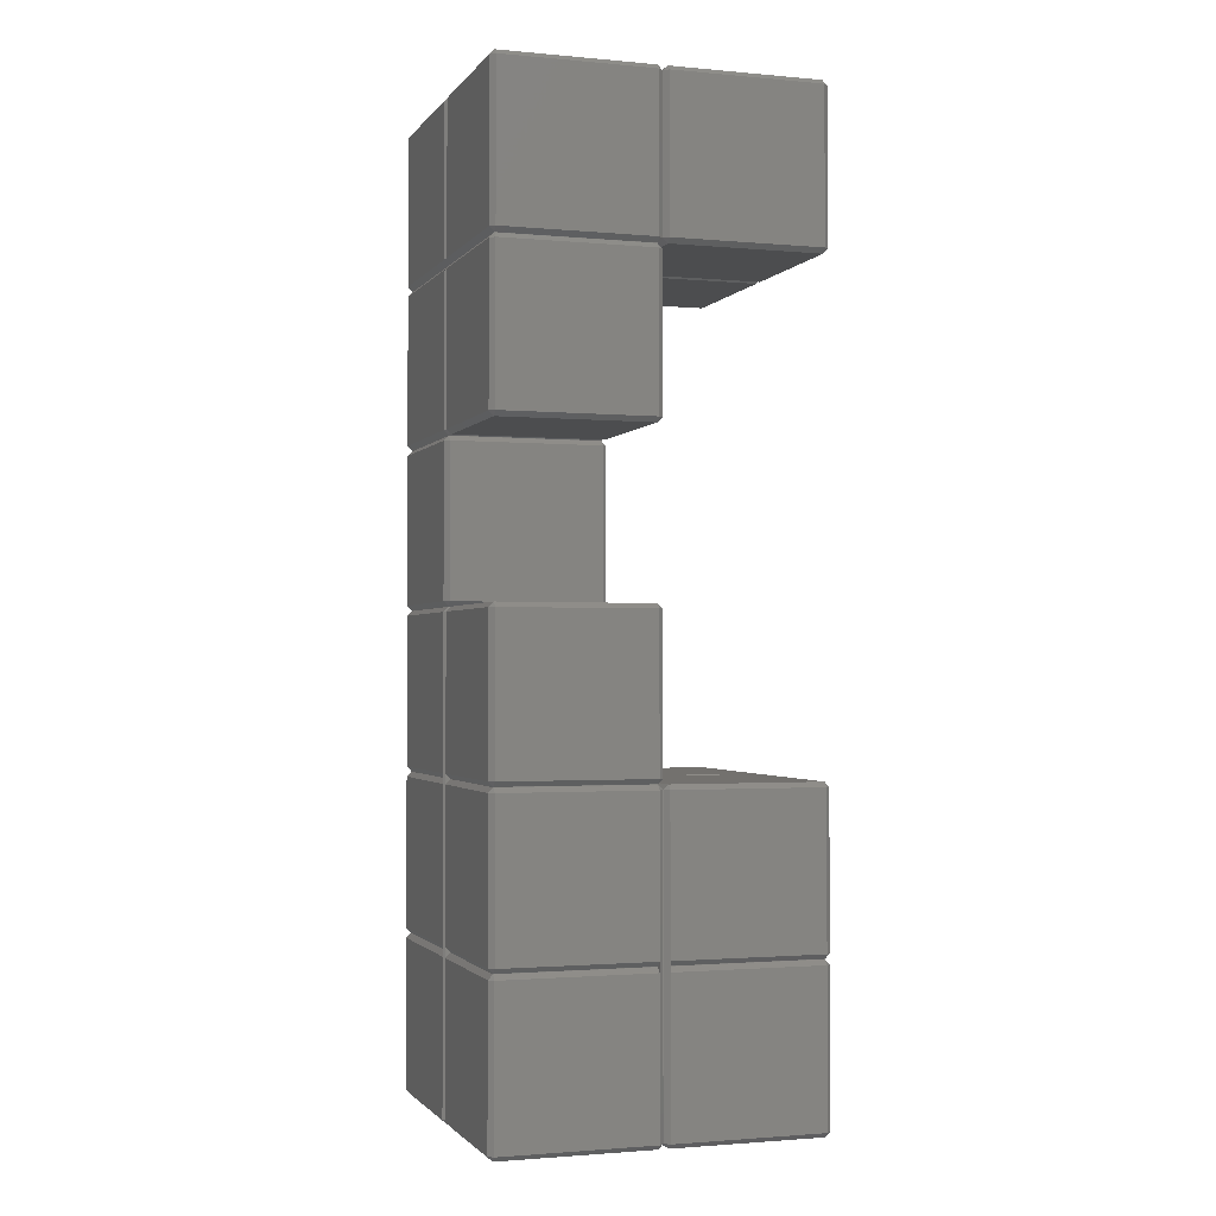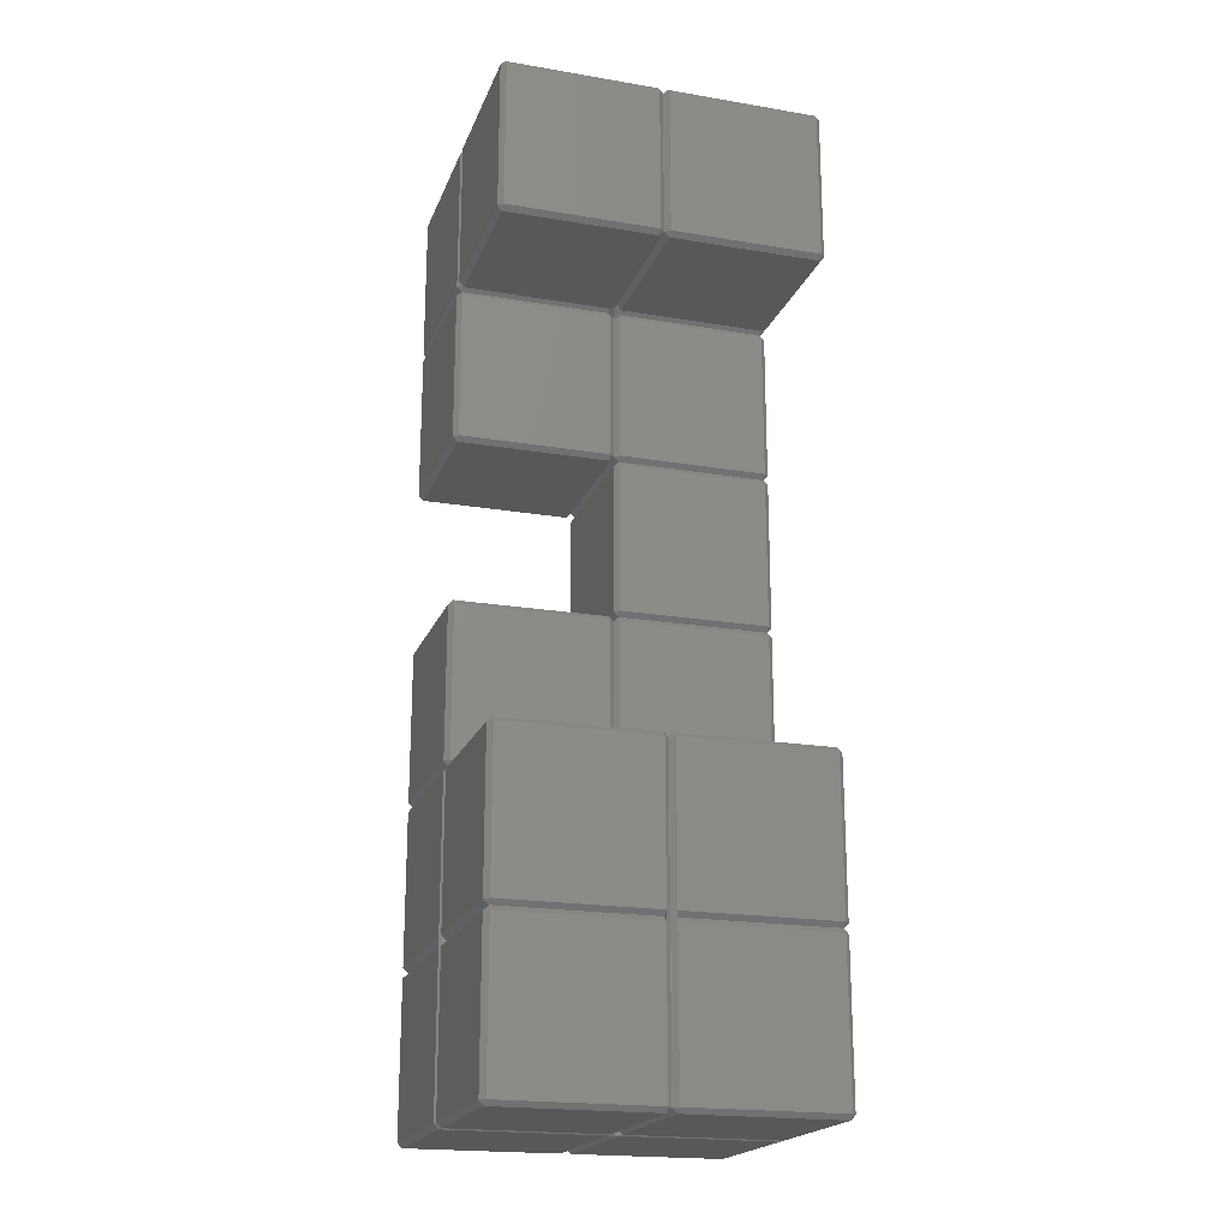
<metadata>
{"format":"stl","ext":"stl","renderer":"f3d","projection":"perspective","resolution":1024,"background":"white","views":[{"elev":-1.7,"azim":-18.3,"up":"+Y"},{"elev":-20.0,"azim":72.8,"up":"+Y"}]}
</metadata>
<code>
# stl→obj: 380 verts, 756 faces
v 0.01 0.31 0.31
v 0.31 0.01 0.31
v 0.31 0.01 9.69
v 0.01 0.31 9.69
v 0.01 9.69 0.31
v 0.31 9.69 0.01
v 0.31 0.31 0.01
v 9.69 0.31 0.01
v 9.69 0.01 0.31
v 0.31 0.31 9.99
v 0.31 9.69 9.99
v 0.01 9.69 9.69
v 9.69 0.01 9.69
v 9.69 0.31 9.99
v 0.31 9.99 9.69
v 0.31 9.99 0.31
v 9.69 9.99 0.31
v 9.69 9.69 0.01
v 9.69 40.01 10.31
v 9.69 40.01 19.69
v 0.31 40.01 19.69
v 0.31 40.01 10.31
v 9.99 0.31 0.31
v 9.99 0.31 9.69
v 9.99 9.69 0.31
v 0.01 40.31 19.69
v 0.01 49.69 19.69
v 0.01 49.69 10.31
v 0.01 40.31 10.31
v 9.69 49.99 19.69
v 9.69 49.69 19.99
v 9.99 49.69 19.69
v 19.69 10.31 19.99
v 19.69 19.69 19.99
v 10.31 19.69 19.99
v 10.31 10.31 19.99
v 19.99 19.69 10.31
v 19.99 19.69 19.69
v 19.99 10.31 19.69
v 19.99 10.31 10.31
v 19.69 19.99 19.69
v 10.31 19.99 19.69
v 19.69 19.99 10.31
v 10.31 19.99 10.31
v 10.01 9.69 0.31
v 10.01 0.31 0.31
v 19.69 50.01 10.31
v 19.99 50.31 10.31
v 19.99 50.31 19.69
v 19.69 50.01 19.69
v 10.31 59.99 19.69
v 10.31 59.69 19.99
v 19.69 59.69 19.99
v 19.69 59.99 19.69
v 10.01 0.31 9.69
v 0.31 10.01 9.69
v 0.31 10.01 0.31
v 10.31 59.69 10.01
v 10.31 59.99 10.31
v 19.69 59.99 10.31
v 19.69 59.69 10.01
v 10.01 50.31 19.69
v 10.31 50.31 19.99
v 10.01 59.69 19.69
v 9.69 10.01 0.31
v 9.69 0.31 10.01
v 0.31 0.31 10.01
v 19.69 50.31 19.99
v 10.31 50.01 19.69
v 10.01 59.69 10.31
v 0.31 9.69 10.01
v 10.31 0.01 0.31
v 10.31 0.01 9.69
v 10.31 9.69 0.01
v 10.31 0.31 0.01
v 19.69 0.31 0.01
v 19.69 0.01 0.31
v 0.31 29.99 10.31
v 0.31 29.69 10.01
v 0.01 29.69 10.31
v 19.69 0.01 9.69
v 19.69 0.31 9.99
v 10.31 0.31 9.99
v 9.99 40.31 19.69
v 9.69 40.31 19.99
v 10.31 9.99 0.31
v 19.69 9.99 0.31
v 19.69 9.69 0.01
v 9.69 40.31 10.01
v 9.99 40.31 10.31
v 19.99 0.31 0.31
v 19.99 0.31 9.69
v 19.99 9.69 0.31
v 19.99 9.69 9.69
v 19.69 9.69 9.99
v 19.69 9.99 9.69
v 19.69 10.01 19.69
v 9.69 29.99 10.31
v 9.99 29.69 10.31
v 9.69 29.69 10.01
v 19.69 19.69 10.01
v 10.01 19.69 19.69
v 10.31 50.01 10.31
v 10.31 50.31 10.01
v 19.69 50.31 10.01
v 0.01 50.31 10.31
v 0.31 50.01 10.31
v 0.31 50.01 19.69
v 0.01 50.31 19.69
v 19.69 10.01 0.31
v 19.69 10.01 9.69
v 10.31 10.01 0.31
v 19.69 0.31 10.01
v 10.31 0.31 10.01
v 19.69 9.69 10.01
v 10.01 50.31 10.31
v 9.69 50.31 19.99
v 9.69 59.69 19.99
v 0.31 59.69 19.99
v 0.31 50.31 19.99
v 0.01 10.31 0.31
v 0.01 10.31 9.69
v 0.01 19.69 0.31
v 0.31 19.69 0.01
v 0.31 10.31 0.01
v 9.69 10.31 0.01
v 0.31 10.31 9.99
v 0.31 19.69 9.99
v 0.01 19.69 9.69
v 0.31 40.31 19.99
v 0.31 19.99 9.69
v 0.31 19.99 0.31
v 9.69 19.99 0.31
v 9.69 19.69 0.01
v 0.31 49.69 19.99
v 0.31 49.99 19.69
v 0.31 29.69 19.99
v 0.31 29.99 19.69
v 0.01 29.69 19.69
v 9.99 19.69 0.31
v 9.99 10.31 0.31
v 0.31 40.31 10.01
v 9.69 19.99 9.69
v 9.99 19.69 9.69
v 9.69 29.99 19.69
v 9.69 29.69 19.99
v 9.99 29.69 19.69
v 0.01 20.31 19.69
v 0.01 20.31 10.31
v 9.99 20.31 19.69
v 9.99 20.31 10.31
v 10.01 19.69 0.31
v 10.01 10.31 0.31
v 10.01 19.69 9.69
v 9.99 50.31 10.31
v 9.99 50.31 19.69
v 9.99 59.69 19.69
v 0.31 20.01 9.69
v 0.31 20.01 0.31
v 0.31 59.99 19.69
v 9.69 59.99 19.69
v 9.69 59.99 10.31
v 0.31 59.99 10.31
v 9.69 20.01 0.31
v 9.69 20.01 9.69
v 9.99 59.69 10.31
v 0.01 59.69 19.69
v 0.01 59.69 10.31
v 0.31 10.31 10.01
v 0.31 19.69 10.01
v 9.99 49.69 10.31
v 9.69 49.99 10.31
v 10.31 19.69 0.01
v 10.31 10.31 0.01
v 19.69 10.31 0.01
v 9.69 49.69 10.01
v 10.31 19.99 9.69
v 10.31 19.99 0.31
v 19.69 19.99 0.31
v 19.69 19.69 0.01
v 10.31 19.69 9.99
v 19.69 19.69 9.99
v 19.69 19.99 9.69
v 19.99 10.31 0.31
v 19.99 10.31 9.69
v 19.99 19.69 0.31
v 19.99 19.69 9.69
v 19.69 10.31 9.99
v 19.69 10.31 10.01
v 19.69 10.01 10.31
v 10.31 19.69 10.01
v 0.01 20.31 0.31
v 0.01 20.31 9.69
v 0.01 29.69 0.31
v 0.31 29.69 0.01
v 0.31 20.31 0.01
v 9.69 20.31 0.01
v 0.31 20.31 9.99
v 0.31 29.69 9.99
v 0.01 29.69 9.69
v 0.31 29.99 9.69
v 0.31 29.99 0.31
v 9.69 29.99 0.31
v 9.69 29.69 0.01
v 9.69 29.69 9.99
v 9.69 29.99 9.69
v 9.99 20.31 0.31
v 9.99 20.31 9.69
v 9.99 29.69 0.31
v 9.99 29.69 9.69
v 9.69 20.31 9.99
v 10.31 10.01 19.69
v 10.01 19.69 10.31
v 0.31 30.01 9.69
v 0.31 30.01 0.31
v 9.69 30.01 9.69
v 9.69 30.01 0.31
v 9.69 50.01 19.69
v 9.69 20.31 10.01
v 0.31 20.31 10.01
v 0.01 30.31 0.31
v 0.01 30.31 9.69
v 0.01 39.69 0.31
v 0.31 39.69 0.01
v 0.31 30.31 0.01
v 9.69 30.31 0.01
v 0.31 30.31 9.99
v 0.31 39.69 9.99
v 0.01 39.69 9.69
v 9.69 30.31 9.99
v 0.31 39.99 9.69
v 0.31 39.99 0.31
v 9.69 39.99 0.31
v 9.69 39.69 0.01
v 9.69 39.69 9.99
v 9.69 39.99 9.69
v 9.99 30.31 0.31
v 9.99 30.31 9.69
v 9.99 39.69 0.31
v 9.99 39.69 9.69
v 0.31 40.01 9.69
v 0.31 40.01 0.31
v 9.69 40.01 9.69
v 9.69 40.01 0.31
v 0.01 40.31 0.31
v 0.01 40.31 9.69
v 0.01 49.69 0.31
v 0.31 49.69 0.01
v 0.31 40.31 0.01
v 9.69 40.31 0.01
v 0.31 40.31 9.99
v 0.31 49.69 9.99
v 0.01 49.69 9.69
v 9.69 40.31 9.99
v 0.31 49.99 9.69
v 0.31 49.99 0.31
v 9.69 49.99 0.31
v 9.69 49.69 0.01
v 9.99 40.31 0.31
v 9.99 40.31 9.69
v 9.99 49.69 0.31
v 9.99 49.69 9.69
v 9.69 49.69 9.99
v 9.69 49.99 9.69
v 10.01 10.31 19.69
v 0.31 50.01 9.69
v 0.31 50.01 0.31
v 9.69 50.01 0.31
v 9.69 50.01 9.69
v 9.69 20.31 19.99
v 9.69 20.01 19.69
v 0.31 49.69 10.01
v 0.01 50.31 0.31
v 0.01 50.31 9.69
v 0.01 59.69 0.31
v 0.31 59.69 0.01
v 0.31 50.31 0.01
v 9.69 50.31 0.01
v 0.31 50.31 9.99
v 0.31 59.69 9.99
v 0.01 59.69 9.69
v 0.31 59.99 9.69
v 0.31 59.99 0.31
v 9.69 59.99 0.31
v 9.69 59.69 0.01
v 9.69 59.69 9.99
v 9.69 59.99 9.69
v 9.99 50.31 0.31
v 9.99 50.31 9.69
v 9.99 59.69 0.31
v 9.99 59.69 9.69
v 9.69 20.01 10.31
v 10.01 59.69 0.31
v 10.01 50.31 0.31
v 10.01 59.69 9.69
v 10.01 50.31 9.69
v 0.31 59.69 10.01
v 9.69 59.69 10.01
v 0.31 50.31 10.01
v 10.31 50.01 0.31
v 10.31 50.01 9.69
v 10.31 59.69 0.01
v 10.31 50.31 0.01
v 19.69 50.31 0.01
v 19.69 50.01 0.31
v 9.69 50.01 10.31
v 19.69 50.01 9.69
v 19.69 50.31 9.99
v 10.31 50.31 9.99
v 10.31 59.99 9.69
v 10.31 59.99 0.31
v 19.69 59.99 0.31
v 19.69 59.69 0.01
v 10.31 59.69 9.99
v 19.69 59.69 9.99
v 19.69 59.99 9.69
v 19.99 50.31 0.31
v 19.99 50.31 9.69
v 19.99 59.69 0.31
v 19.99 59.69 9.69
v 0.31 20.31 19.99
v 0.31 20.01 19.69
v 0.01 0.31 10.31
v 0.31 0.01 10.31
v 0.31 0.01 19.69
v 0.01 0.31 19.69
v 0.01 9.69 10.31
v 9.69 0.01 10.31
v 0.31 0.31 19.99
v 0.31 9.69 19.99
v 0.01 9.69 19.69
v 9.69 0.01 19.69
v 9.69 0.31 19.99
v 0.31 9.99 19.69
v 0.31 9.99 10.31
v 9.69 9.69 19.99
v 9.69 9.99 19.69
v 9.99 0.31 10.31
v 9.99 0.31 19.69
v 0.31 49.99 10.31
v 9.99 9.69 19.69
v 0.31 20.01 10.31
v 19.99 59.69 10.31
v 19.99 59.69 19.69
v 10.01 0.31 19.69
v 10.01 9.69 19.69
v 10.01 0.31 10.31
v 0.31 10.01 19.69
v 0.31 10.01 10.31
v 9.69 10.01 19.69
v 10.31 0.01 10.31
v 10.31 0.01 19.69
v 19.69 0.01 10.31
v 10.31 0.31 19.99
v 10.31 9.69 19.99
v 19.69 0.01 19.69
v 19.69 0.31 19.99
v 10.31 9.99 19.69
v 19.69 9.69 19.99
v 19.69 9.99 19.69
v 19.99 0.31 10.31
v 19.99 0.31 19.69
v 19.99 9.69 10.31
v 19.99 9.69 19.69
v 19.69 9.99 10.31
v 0.01 10.31 10.31
v 0.01 10.31 19.69
v 0.01 19.69 10.31
v 0.31 10.31 19.99
v 0.31 19.69 19.99
v 0.01 19.69 19.69
v 9.69 10.31 19.99
v 0.31 19.99 19.69
v 0.31 19.99 10.31
v 9.69 19.69 19.99
v 9.69 19.99 19.69
v 9.99 19.69 19.69
v 9.99 10.31 19.69
v 9.99 19.69 10.31
v 9.69 19.99 10.31
f 1 2 3
f 1 3 4
f 5 6 7
f 5 7 1
f 2 7 8
f 2 8 9
f 4 10 11
f 4 11 12
f 13 14 10
f 13 10 3
f 12 15 16
f 12 16 5
f 6 16 17
f 6 17 18
f 19 20 21
f 19 21 22
f 9 23 24
f 9 24 13
f 18 25 23
f 18 23 8
f 26 27 28
f 26 28 29
f 30 31 32
f 7 2 1
f 3 10 4
f 16 6 5
f 33 34 35
f 33 35 36
f 8 23 9
f 37 38 39
f 37 39 40
f 41 34 38
f 42 41 43
f 42 43 44
f 4 12 5
f 4 5 1
f 9 13 3
f 9 3 2
f 6 18 8
f 6 8 7
f 25 45 46
f 25 46 23
f 47 48 49
f 47 49 50
f 51 52 53
f 51 53 54
f 23 46 55
f 23 55 24
f 15 56 57
f 15 57 16
f 58 59 60
f 58 60 61
f 62 63 52
f 62 52 64
f 16 57 65
f 16 65 17
f 14 66 67
f 14 67 10
f 50 68 63
f 50 63 69
f 64 51 59
f 64 59 70
f 10 67 71
f 10 71 11
f 46 72 73
f 46 73 55
f 45 74 75
f 45 75 46
f 72 75 76
f 72 76 77
f 78 79 80
f 81 82 83
f 81 83 73
f 84 85 20
f 74 86 87
f 74 87 88
f 89 90 19
f 77 91 92
f 77 92 81
f 88 93 91
f 88 91 76
f 94 95 82
f 94 82 92
f 93 87 96
f 93 96 94
f 75 72 46
f 39 33 97
f 98 99 100
f 43 37 101
f 76 91 77
f 92 82 81
f 87 93 88
f 35 42 102
f 77 81 73
f 77 73 72
f 74 88 76
f 74 76 75
f 93 94 92
f 93 92 91
f 103 104 105
f 103 105 47
f 106 107 108
f 106 108 109
f 87 110 111
f 87 111 96
f 86 112 110
f 86 110 87
f 82 113 114
f 82 114 83
f 95 115 113
f 95 113 82
f 116 103 69
f 116 69 62
f 117 118 119
f 117 119 120
f 121 57 56
f 121 56 122
f 123 124 125
f 123 125 121
f 57 125 126
f 57 126 65
f 122 127 128
f 122 128 129
f 21 130 26
f 129 131 132
f 129 132 123
f 124 132 133
f 124 133 134
f 135 136 27
f 137 138 139
f 134 140 141
f 134 141 126
f 142 22 29
f 140 133 143
f 140 143 144
f 125 57 121
f 37 43 41
f 37 41 38
f 132 124 123
f 38 34 33
f 38 33 39
f 145 146 147
f 148 139 80
f 148 80 149
f 133 140 134
f 99 147 150
f 99 150 151
f 122 129 123
f 122 123 121
f 124 134 126
f 124 126 125
f 140 152 153
f 140 153 141
f 144 154 152
f 144 152 140
f 155 116 62
f 155 62 156
f 156 62 64
f 156 64 157
f 131 158 159
f 131 159 132
f 160 161 162
f 160 162 163
f 133 164 165
f 133 165 143
f 132 159 164
f 132 164 133
f 157 64 70
f 157 70 166
f 105 48 47
f 109 167 168
f 109 168 106
f 127 169 170
f 127 170 128
f 171 172 30
f 171 30 32
f 152 173 174
f 152 174 153
f 112 174 175
f 112 175 110
f 32 31 85
f 32 85 84
f 176 171 90
f 176 90 89
f 154 177 178
f 154 178 152
f 173 178 179
f 173 179 180
f 177 181 182
f 177 182 183
f 110 184 185
f 110 185 111
f 180 186 184
f 180 184 175
f 187 182 188
f 187 188 185
f 186 179 183
f 186 183 187
f 101 37 40
f 101 40 189
f 190 40 39
f 190 39 97
f 178 173 152
f 42 35 34
f 42 34 41
f 175 184 110
f 191 44 43
f 191 43 101
f 179 186 180
f 183 182 187
f 173 180 175
f 173 175 174
f 186 187 185
f 186 185 184
f 177 183 179
f 177 179 178
f 99 98 145
f 99 145 147
f 182 101 189
f 182 189 188
f 181 191 101
f 181 101 182
f 161 118 157
f 192 159 158
f 192 158 193
f 194 195 196
f 194 196 192
f 159 196 197
f 159 197 164
f 193 198 199
f 193 199 200
f 19 90 84
f 19 84 20
f 200 201 202
f 200 202 194
f 195 202 203
f 195 203 204
f 201 199 205
f 201 205 206
f 164 207 208
f 164 208 165
f 204 209 207
f 204 207 197
f 210 205 211
f 210 211 208
f 209 203 206
f 209 206 210
f 196 159 192
f 97 33 36
f 97 36 212
f 202 195 194
f 199 201 200
f 197 207 164
f 102 42 44
f 102 44 213
f 203 209 204
f 206 205 210
f 193 200 194
f 193 194 192
f 195 204 197
f 195 197 196
f 209 210 208
f 209 208 207
f 201 214 215
f 201 215 202
f 206 216 214
f 206 214 201
f 203 217 216
f 203 216 206
f 202 215 217
f 202 217 203
f 156 117 218
f 205 100 219
f 205 219 211
f 199 79 100
f 199 100 205
f 198 220 79
f 198 79 199
f 221 215 214
f 221 214 222
f 223 224 225
f 223 225 221
f 215 225 226
f 215 226 217
f 222 227 228
f 222 228 229
f 216 230 227
f 216 227 214
f 229 231 232
f 229 232 223
f 224 232 233
f 224 233 234
f 231 228 235
f 231 235 236
f 217 237 238
f 217 238 216
f 234 239 237
f 234 237 226
f 240 235 230
f 240 230 238
f 239 233 236
f 239 236 240
f 225 215 221
f 214 227 222
f 232 224 223
f 228 231 229
f 226 237 217
f 238 230 216
f 233 239 234
f 236 235 240
f 222 229 223
f 222 223 221
f 224 234 226
f 224 226 225
f 239 240 238
f 239 238 237
f 231 241 242
f 231 242 232
f 236 243 241
f 236 241 231
f 233 244 243
f 233 243 236
f 232 242 244
f 232 244 233
f 230 235 228
f 230 228 227
f 245 242 241
f 245 241 246
f 247 248 249
f 247 249 245
f 242 249 250
f 242 250 244
f 246 251 252
f 246 252 253
f 243 254 251
f 243 251 241
f 253 255 256
f 253 256 247
f 248 256 257
f 248 257 258
f 136 135 31
f 136 31 30
f 244 259 260
f 244 260 243
f 258 261 259
f 258 259 250
f 262 263 254
f 262 254 260
f 261 257 264
f 261 264 262
f 249 242 245
f 241 251 246
f 256 248 247
f 160 119 118
f 160 118 161
f 250 259 244
f 260 254 243
f 257 261 258
f 265 36 35
f 265 35 102
f 246 253 247
f 246 247 245
f 248 258 250
f 248 250 249
f 261 262 260
f 261 260 259
f 255 266 267
f 255 267 256
f 119 160 167
f 257 268 269
f 257 269 264
f 256 267 268
f 256 268 257
f 254 89 142
f 254 142 251
f 263 176 89
f 263 89 254
f 150 270 271
f 251 142 272
f 251 272 252
f 273 267 266
f 273 266 274
f 275 276 277
f 275 277 273
f 267 277 278
f 267 278 268
f 274 279 280
f 274 280 281
f 85 31 135
f 85 135 130
f 281 282 283
f 281 283 275
f 276 283 284
f 276 284 285
f 282 280 286
f 282 286 287
f 268 288 289
f 268 289 269
f 285 290 288
f 285 288 278
f 49 68 50
f 290 284 287
f 290 287 291
f 277 267 273
f 138 137 146
f 138 146 145
f 283 276 275
f 280 282 281
f 278 288 268
f 79 78 98
f 79 98 100
f 284 290 285
f 292 151 150
f 292 150 271
f 274 281 275
f 274 275 273
f 276 285 278
f 276 278 277
f 290 293 294
f 290 294 288
f 291 295 293
f 291 293 290
f 52 51 64
f 288 294 296
f 288 296 289
f 282 287 284
f 282 284 283
f 147 146 270
f 147 270 150
f 69 63 62
f 280 297 298
f 280 298 286
f 279 299 297
f 279 297 280
f 294 300 301
f 294 301 296
f 293 302 303
f 293 303 294
f 300 303 304
f 300 304 305
f 172 306 218
f 172 218 30
f 307 308 309
f 307 309 301
f 295 310 311
f 295 311 293
f 302 311 312
f 302 312 313
f 310 314 315
f 310 315 316
f 305 317 318
f 305 318 307
f 313 319 317
f 313 317 304
f 320 315 308
f 320 308 318
f 319 312 316
f 319 316 320
f 303 300 294
f 139 138 78
f 139 78 80
f 311 302 293
f 271 270 321
f 271 321 322
f 304 317 305
f 318 308 307
f 312 319 313
f 316 315 320
f 305 307 301
f 305 301 300
f 302 313 304
f 302 304 303
f 319 320 318
f 319 318 317
f 310 316 312
f 310 312 311
f 308 105 104
f 308 104 309
f 315 61 105
f 315 105 308
f 314 58 61
f 314 61 315
f 100 99 151
f 100 151 219
f 323 324 325
f 323 325 326
f 327 71 67
f 327 67 323
f 324 67 66
f 324 66 328
f 326 329 330
f 326 330 331
f 332 333 329
f 332 329 325
f 331 334 335
f 331 335 327
f 171 32 84
f 171 84 90
f 334 330 336
f 334 336 337
f 328 338 339
f 328 339 332
f 136 108 107
f 136 107 340
f 341 336 333
f 341 333 339
f 30 218 108
f 30 108 136
f 67 324 323
f 325 329 326
f 148 321 137
f 148 137 139
f 330 334 331
f 218 117 120
f 218 120 108
f 339 333 332
f 149 342 322
f 149 322 148
f 80 79 220
f 80 220 149
f 326 331 327
f 326 327 323
f 328 332 325
f 328 325 324
f 61 343 48
f 61 48 105
f 343 60 54
f 343 54 344
f 339 345 346
f 339 346 341
f 338 347 345
f 338 345 339
f 334 348 349
f 334 349 335
f 337 350 348
f 337 348 334
f 344 53 68
f 344 68 49
f 68 53 52
f 68 52 63
f 333 336 330
f 333 330 329
f 347 351 352
f 347 352 345
f 163 297 168
f 351 114 113
f 351 113 353
f 345 354 355
f 345 355 346
f 356 357 354
f 356 354 352
f 108 120 109
f 322 321 148
f 358 355 359
f 358 359 360
f 353 361 362
f 353 362 356
f 115 363 361
f 115 361 113
f 364 359 357
f 364 357 362
f 363 365 360
f 363 360 364
f 109 120 119
f 109 119 167
f 352 354 345
f 27 136 340
f 27 340 28
f 26 130 135
f 26 135 27
f 113 361 353
f 362 357 356
f 20 85 130
f 20 130 21
f 360 359 364
f 353 356 352
f 353 352 351
f 363 364 362
f 363 362 361
f 51 54 60
f 51 60 59
f 360 97 212
f 360 212 358
f 365 190 97
f 365 97 360
f 343 344 49
f 343 49 48
f 357 359 355
f 357 355 354
f 366 349 348
f 366 348 367
f 368 170 169
f 368 169 366
f 166 162 161
f 166 161 157
f 367 369 370
f 367 370 371
f 350 372 369
f 350 369 348
f 371 373 374
f 371 374 368
f 157 118 117
f 157 117 156
f 373 370 375
f 373 375 376
f 306 155 156
f 306 156 218
f 168 297 299
f 168 299 106
f 377 375 372
f 377 372 378
f 379 380 376
f 379 376 377
f 28 272 142
f 28 142 29
f 348 369 367
f 29 22 21
f 29 21 26
f 370 373 371
f 270 146 137
f 270 137 321
f 138 145 98
f 138 98 78
f 22 142 89
f 22 89 19
f 376 375 377
f 367 371 368
f 367 368 366
f 54 53 344
f 377 102 213
f 377 213 379
f 378 265 102
f 378 102 377
f 47 50 69
f 47 69 103
f 373 322 342
f 373 342 374
f 376 271 322
f 376 322 373
f 380 292 271
f 380 271 376
f 60 343 61
f 372 375 370
f 372 370 369
f 167 160 163
f 167 163 168
f 297 163 162
f 297 162 298
f 83 114 351
f 83 351 73
f 73 351 347
f 73 347 55
f 55 347 338
f 55 338 24
f 24 338 328
f 24 328 13
f 328 66 14
f 328 14 13
f 112 86 74
f 112 74 174
f 174 74 45
f 174 45 153
f 153 45 25
f 153 25 141
f 141 25 18
f 141 18 126
f 18 17 65
f 18 65 126
f 96 111 185
f 96 185 94
f 94 185 188
f 94 188 95
f 95 188 189
f 95 189 115
f 115 189 40
f 115 40 363
f 40 190 365
f 40 365 363
f 56 15 12
f 56 12 122
f 122 12 11
f 122 11 127
f 127 11 71
f 127 71 169
f 169 71 327
f 169 327 366
f 327 335 349
f 327 349 366
f 158 131 129
f 158 129 193
f 193 129 128
f 193 128 198
f 198 128 170
f 198 170 220
f 220 170 368
f 220 368 149
f 368 374 342
f 368 342 149
f 143 165 208
f 143 208 144
f 144 208 154
f 154 208 177
f 177 208 211
f 177 211 181
f 181 211 219
f 181 219 191
f 191 219 151
f 191 151 44
f 151 292 380
f 151 380 44
f 44 380 379
f 44 379 213
f 252 272 28
f 252 28 253
f 253 28 340
f 253 340 255
f 255 340 107
f 255 107 266
f 266 107 106
f 266 106 274
f 106 299 279
f 106 279 274
f 269 289 296
f 269 296 264
f 264 296 301
f 264 301 262
f 262 301 309
f 262 309 263
f 263 309 104
f 263 104 176
f 176 104 103
f 176 103 171
f 103 116 155
f 103 155 171
f 171 155 306
f 171 306 172
f 286 298 162
f 286 162 287
f 287 162 166
f 287 166 291
f 291 166 70
f 291 70 295
f 295 70 59
f 295 59 310
f 59 58 314
f 59 314 310
f 350 337 336
f 350 336 372
f 372 336 341
f 372 341 378
f 378 341 346
f 378 346 265
f 265 346 355
f 265 355 36
f 355 358 212
f 355 212 36

</code>
